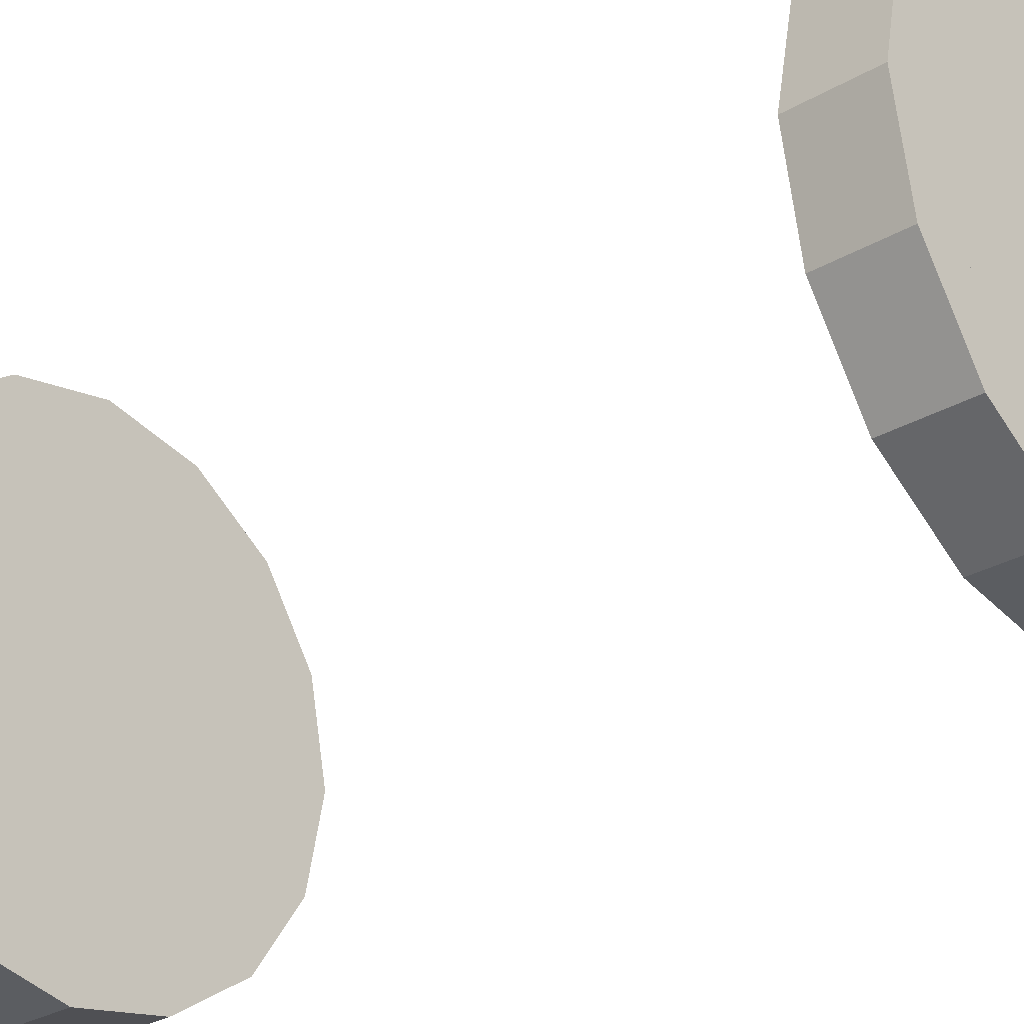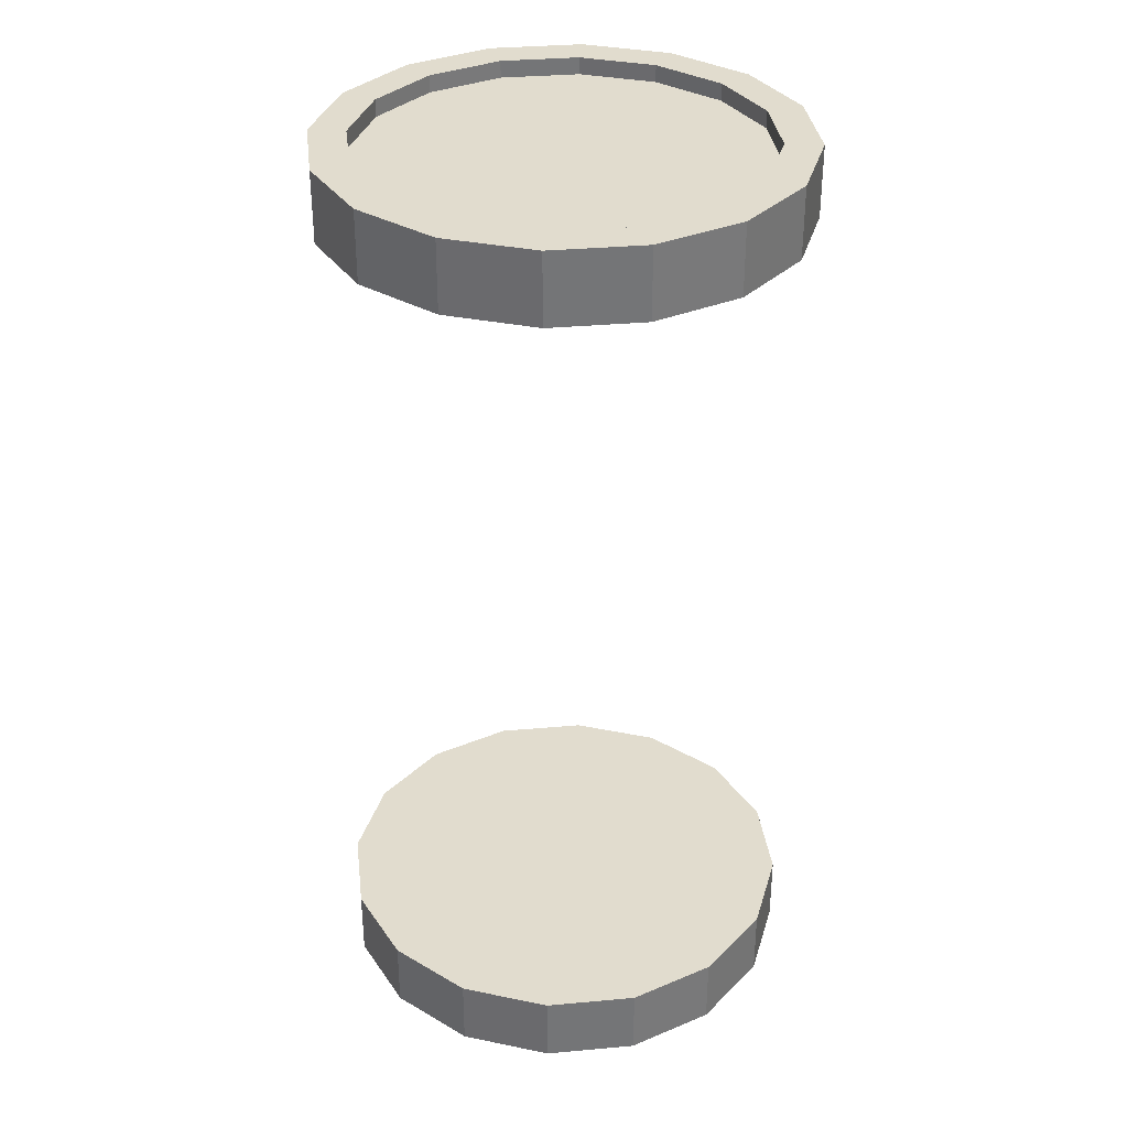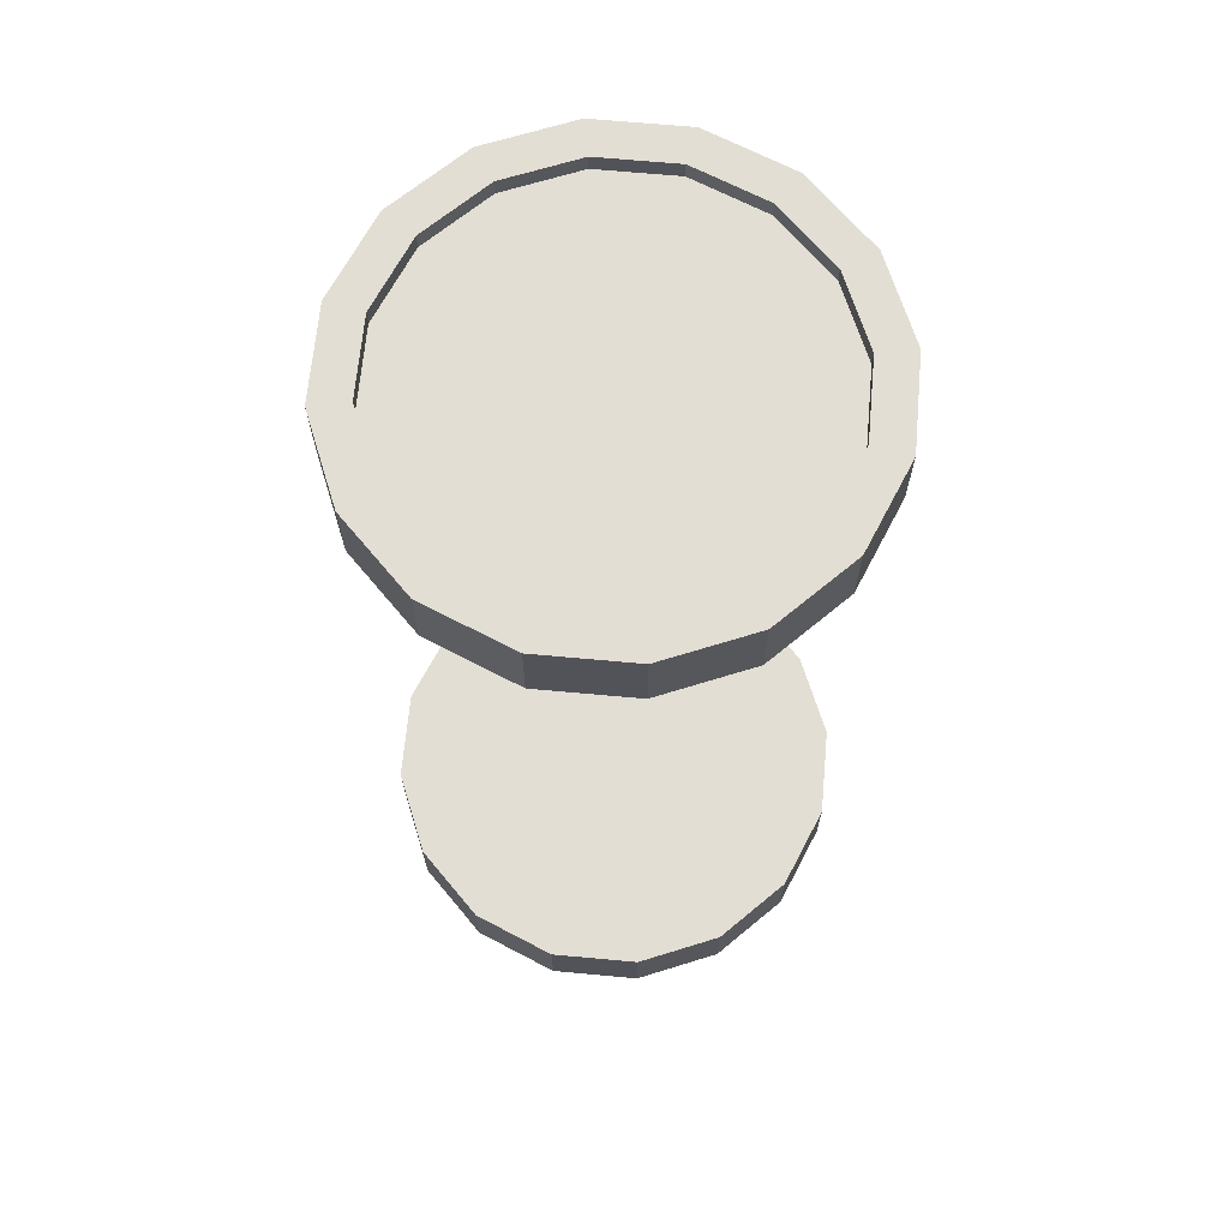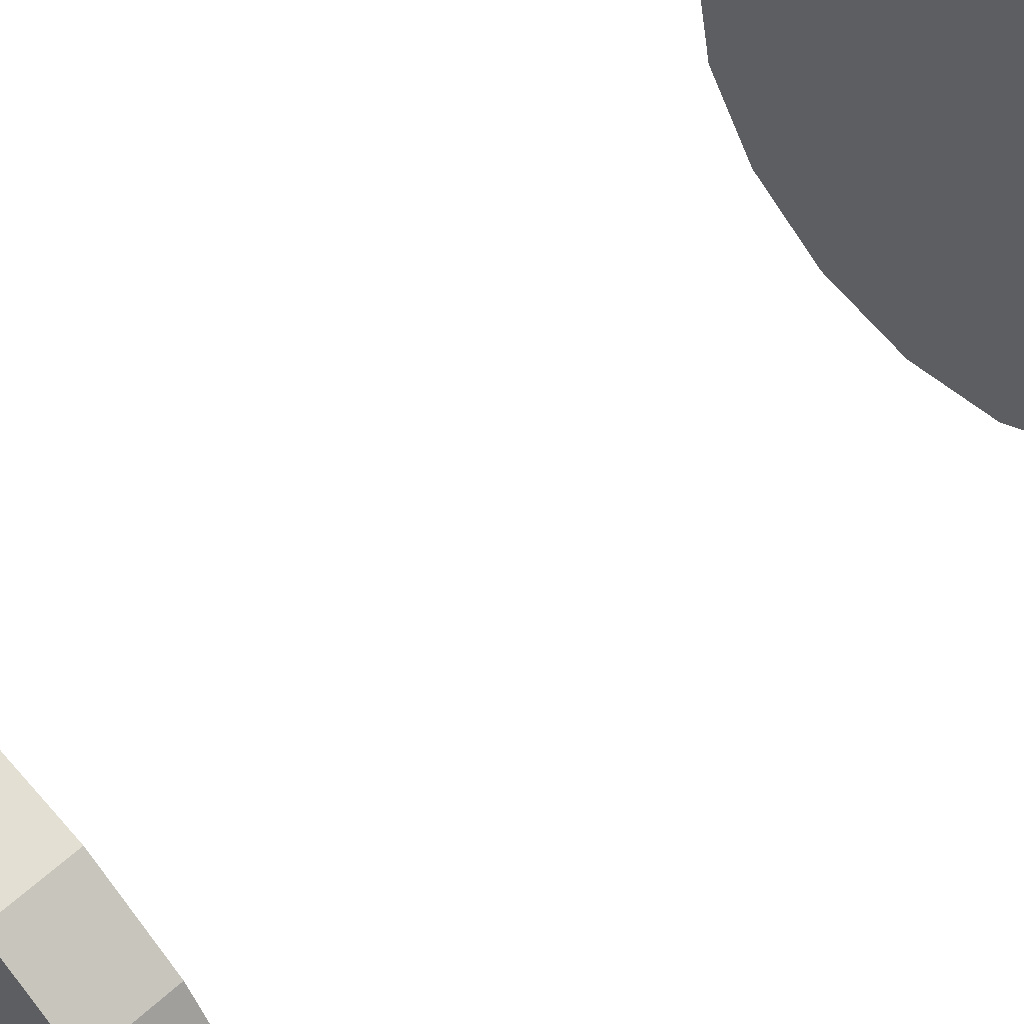
<metadata>
{"format":"obj","ext":"obj","renderer":"f3d","projection":"perspective","resolution":1024,"background":"white","views":[{"elev":-28.4,"azim":-48.4,"up":"+Z"},{"elev":34.0,"azim":-63.2,"up":"+Y"},{"elev":67.3,"azim":151.5,"up":"+Y"},{"elev":59.4,"azim":-132.9,"up":"+Z"}]}
</metadata>
<code>
g Wheels1
v 3.631e-07 0.3827 0.2277
v -0.08713 0.3827 0.2103
v -0.08713 0.4515 0.2103
v 3.855e-07 0.4515 0.2277
v -0.08713 0.3827 0.2103
v -0.161 0.3827 0.161
v -0.161 0.4515 0.161
v -0.08713 0.4515 0.2103
v -0.161 0.3827 0.161
v -0.2103 0.3827 0.08713
v -0.2103 0.4515 0.08713
v -0.161 0.4515 0.161
v -0.2103 0.3827 0.08713
v -0.2277 0.3827 -1.49e-08
v -0.2277 0.4515 -2.98e-08
v -0.2103 0.4515 0.08713
v -0.2277 0.3827 -1.49e-08
v -0.2103 0.3827 -0.08713
v -0.2103 0.4515 -0.08713
v -0.2277 0.4515 -2.98e-08
v -0.2103 0.3827 -0.08713
v -0.161 0.3827 -0.161
v -0.161 0.4515 -0.161
v -0.2103 0.4515 -0.08713
v -0.161 0.3827 -0.161
v -0.08713 0.3827 -0.2103
v -0.08713 0.4515 -0.2103
v -0.161 0.4515 -0.161
v -0.08713 0.3827 -0.2103
v 3.631e-07 0.3827 -0.2277
v 3.855e-07 0.4515 -0.2277
v -0.08713 0.4515 -0.2103
v 3.631e-07 0.3827 -0.2277
v 0.08713 0.3827 -0.2103
v 0.08713 0.4515 -0.2103
v 3.855e-07 0.4515 -0.2277
v 0.08713 0.3827 -0.2103
v 0.161 0.3827 -0.161
v 0.161 0.4515 -0.161
v 0.08713 0.4515 -0.2103
v 0.161 0.3827 -0.161
v 0.2103 0.3827 -0.08713
v 0.2103 0.4515 -0.08713
v 0.161 0.4515 -0.161
v 0.2103 0.3827 -0.08713
v 0.2277 0.3827 0
v 0.2277 0.4515 -1.49e-08
v 0.2103 0.4515 -0.08713
v 0.2277 0.3827 0
v 0.2103 0.3827 0.08713
v 0.2103 0.4515 0.08713
v 0.2277 0.4515 -1.49e-08
v 0.2103 0.3827 0.08713
v 0.161 0.3827 0.161
v 0.161 0.4515 0.161
v 0.2103 0.4515 0.08713
v 0.161 0.3827 0.161
v 0.08713 0.3827 0.2103
v 0.08713 0.4515 0.2103
v 0.161 0.4515 0.161
v 0.08713 0.3827 0.2103
v 3.631e-07 0.3827 0.2277
v 3.855e-07 0.4515 0.2277
v 0.08713 0.4515 0.2103
v 0.08713 0.3827 -0.2103
v 3.631e-07 0.3827 -0.2277
v -0.08713 0.3827 -0.2103
v 0.161 0.3827 -0.161
v -0.161 0.3827 -0.161
v 0.2103 0.3827 -0.08713
v -0.2103 0.3827 -0.08713
v 0.2277 0.3827 0
v -0.2277 0.3827 -1.49e-08
v -0.2103 0.3827 0.08713
v 0.2103 0.3827 0.08713
v -0.161 0.3827 0.161
v 0.161 0.3827 0.161
v -0.08713 0.3827 0.2103
v 0.08713 0.3827 0.2103
v 3.631e-07 0.3827 0.2277
v -0.1926 0.4515 -2.98e-08
v -0.1926 0.4348 -2.98e-08
v -0.178 0.4348 0.07371
v -0.178 0.4515 0.07371
v -0.07371 0.4348 -0.178
v 3.801e-07 0.4348 -0.1926
v 0.07371 0.4348 -0.178
v 0.1362 0.4348 -0.1362
v -0.1362 0.4348 -0.1362
v 0.178 0.4348 -0.07371
v -0.178 0.4348 -0.07371
v -0.1926 0.4348 -2.98e-08
v 0.1926 0.4348 -1.49e-08
v -0.178 0.4348 0.07371
v 0.178 0.4348 0.07371
v -0.1362 0.4348 0.1362
v 0.1362 0.4348 0.1362
v -0.07371 0.4348 0.178
v 0.07371 0.4348 0.178
v 3.801e-07 0.4348 0.1926
v 0.1926 0.4515 -1.49e-08
v 0.1926 0.4348 -1.49e-08
v 0.178 0.4348 -0.07371
v 0.178 0.4515 -0.07371
v -0.178 0.4515 -0.07371
v -0.178 0.4348 -0.07371
v -0.1926 0.4348 -2.98e-08
v -0.1926 0.4515 -2.98e-08
v 0.178 0.4515 0.07371
v 0.178 0.4348 0.07371
v 0.1926 0.4348 -1.49e-08
v 0.1926 0.4515 -1.49e-08
v -0.1362 0.4515 -0.1362
v -0.1362 0.4348 -0.1362
v -0.178 0.4348 -0.07371
v -0.178 0.4515 -0.07371
v 0.1362 0.4515 0.1362
v 0.1362 0.4348 0.1362
v 0.178 0.4348 0.07371
v 0.178 0.4515 0.07371
v -0.07371 0.4515 -0.178
v -0.07371 0.4348 -0.178
v -0.1362 0.4348 -0.1362
v -0.1362 0.4515 -0.1362
v 0.07371 0.4515 0.178
v 0.07371 0.4348 0.178
v 0.1362 0.4348 0.1362
v 0.1362 0.4515 0.1362
v 3.855e-07 0.4515 -0.1926
v 3.801e-07 0.4348 -0.1926
v -0.07371 0.4348 -0.178
v -0.07371 0.4515 -0.178
v -0.07371 0.4515 0.178
v -0.07371 0.4348 0.178
v 3.801e-07 0.4348 0.1926
v 3.855e-07 0.4515 0.1926
v 3.855e-07 0.4515 0.1926
v 3.801e-07 0.4348 0.1926
v 0.07371 0.4348 0.178
v 0.07371 0.4515 0.178
v 0.07371 0.4515 -0.178
v 0.07371 0.4348 -0.178
v 3.801e-07 0.4348 -0.1926
v 3.855e-07 0.4515 -0.1926
v -0.1362 0.4515 0.1362
v -0.1362 0.4348 0.1362
v -0.07371 0.4348 0.178
v -0.07371 0.4515 0.178
v 0.1362 0.4515 -0.1362
v 0.1362 0.4348 -0.1362
v 0.07371 0.4348 -0.178
v 0.07371 0.4515 -0.178
v -0.178 0.4515 0.07371
v -0.178 0.4348 0.07371
v -0.1362 0.4348 0.1362
v -0.1362 0.4515 0.1362
v 0.178 0.4515 -0.07371
v 0.178 0.4348 -0.07371
v 0.1362 0.4348 -0.1362
v 0.1362 0.4515 -0.1362
v 1.137e-07 -0.3827 0.2277
v 9.131e-08 -0.4515 0.2277
v -0.08713 -0.4515 0.2103
v -0.08713 -0.3827 0.2103
v -0.08713 -0.3827 0.2103
v -0.08713 -0.4515 0.2103
v -0.161 -0.4515 0.161
v -0.161 -0.3827 0.161
v -0.161 -0.3827 0.161
v -0.161 -0.4515 0.161
v -0.2103 -0.4515 0.08713
v -0.2103 -0.3827 0.08713
v -0.2103 -0.3827 0.08713
v -0.2103 -0.4515 0.08713
v -0.2277 -0.4515 -2.98e-08
v -0.2277 -0.3827 -1.49e-08
v -0.2277 -0.3827 -1.49e-08
v -0.2277 -0.4515 -2.98e-08
v -0.2103 -0.4515 -0.08713
v -0.2103 -0.3827 -0.08713
v -0.2103 -0.3827 -0.08713
v -0.2103 -0.4515 -0.08713
v -0.161 -0.4515 -0.161
v -0.161 -0.3827 -0.161
v -0.161 -0.3827 -0.161
v -0.161 -0.4515 -0.161
v -0.08713 -0.4515 -0.2103
v -0.08713 -0.3827 -0.2103
v -0.08713 -0.3827 -0.2103
v -0.08713 -0.4515 -0.2103
v 9.131e-08 -0.4515 -0.2277
v 1.137e-07 -0.3827 -0.2277
v 1.137e-07 -0.3827 -0.2277
v 9.131e-08 -0.4515 -0.2277
v 0.08713 -0.4515 -0.2103
v 0.08713 -0.3827 -0.2103
v 0.08713 -0.3827 -0.2103
v 0.08713 -0.4515 -0.2103
v 0.161 -0.4515 -0.161
v 0.161 -0.3827 -0.161
v 0.161 -0.3827 -0.161
v 0.161 -0.4515 -0.161
v 0.2103 -0.4515 -0.08713
v 0.2103 -0.3827 -0.08713
v 0.2103 -0.3827 -0.08713
v 0.2103 -0.4515 -0.08713
v 0.2277 -0.4515 -1.49e-08
v 0.2277 -0.3827 0
v 0.2277 -0.3827 0
v 0.2277 -0.4515 -1.49e-08
v 0.2103 -0.4515 0.08713
v 0.2103 -0.3827 0.08713
v 0.2103 -0.3827 0.08713
v 0.2103 -0.4515 0.08713
v 0.161 -0.4515 0.161
v 0.161 -0.3827 0.161
v 0.161 -0.3827 0.161
v 0.161 -0.4515 0.161
v 0.08713 -0.4515 0.2103
v 0.08713 -0.3827 0.2103
v 0.08713 -0.3827 0.2103
v 0.08713 -0.4515 0.2103
v 9.131e-08 -0.4515 0.2277
v 1.137e-07 -0.3827 0.2277
v -0.08713 -0.3827 -0.2103
v 1.137e-07 -0.3827 -0.2277
v 0.08713 -0.3827 -0.2103
v -0.161 -0.3827 -0.161
v 0.161 -0.3827 -0.161
v 0.2103 -0.3827 -0.08713
v -0.2103 -0.3827 -0.08713
v 0.2277 -0.3827 0
v -0.2277 -0.3827 -1.49e-08
v -0.2103 -0.3827 0.08713
v 0.2103 -0.3827 0.08713
v -0.161 -0.3827 0.161
v 0.161 -0.3827 0.161
v -0.08713 -0.3827 0.2103
v 0.08713 -0.3827 0.2103
v 1.137e-07 -0.3827 0.2277
v -0.1926 -0.4515 -2.98e-08
v -0.178 -0.4515 0.07371
v -0.178 -0.4348 0.07371
v -0.1926 -0.4348 -2.98e-08
v 0.07371 -0.4348 -0.178
v 9.674e-08 -0.4348 -0.1926
v -0.07371 -0.4348 -0.178
v 0.1362 -0.4348 -0.1362
v -0.1362 -0.4348 -0.1362
v 0.178 -0.4348 -0.07371
v -0.178 -0.4348 -0.07371
v 0.1926 -0.4348 -1.49e-08
v -0.1926 -0.4348 -2.98e-08
v -0.178 -0.4348 0.07371
v 0.178 -0.4348 0.07371
v -0.1362 -0.4348 0.1362
v 0.1362 -0.4348 0.1362
v -0.07371 -0.4348 0.178
v 0.07371 -0.4348 0.178
v 9.674e-08 -0.4348 0.1926
v 0.1926 -0.4515 -1.49e-08
v 0.178 -0.4515 -0.07371
v 0.178 -0.4348 -0.07371
v 0.1926 -0.4348 -1.49e-08
v -0.178 -0.4515 -0.07371
v -0.1926 -0.4515 -2.98e-08
v -0.1926 -0.4348 -2.98e-08
v -0.178 -0.4348 -0.07371
v 0.178 -0.4515 0.07371
v 0.1926 -0.4515 -1.49e-08
v 0.1926 -0.4348 -1.49e-08
v 0.178 -0.4348 0.07371
v -0.1362 -0.4515 -0.1362
v -0.178 -0.4515 -0.07371
v -0.178 -0.4348 -0.07371
v -0.1362 -0.4348 -0.1362
v 0.1362 -0.4515 0.1362
v 0.178 -0.4515 0.07371
v 0.178 -0.4348 0.07371
v 0.1362 -0.4348 0.1362
v -0.07371 -0.4515 -0.178
v -0.1362 -0.4515 -0.1362
v -0.1362 -0.4348 -0.1362
v -0.07371 -0.4348 -0.178
v 0.07371 -0.4515 0.178
v 0.1362 -0.4515 0.1362
v 0.1362 -0.4348 0.1362
v 0.07371 -0.4348 0.178
v 9.131e-08 -0.4515 -0.1926
v -0.07371 -0.4515 -0.178
v -0.07371 -0.4348 -0.178
v 9.674e-08 -0.4348 -0.1926
v -0.07371 -0.4515 0.178
v 9.131e-08 -0.4515 0.1926
v 9.674e-08 -0.4348 0.1926
v -0.07371 -0.4348 0.178
v 9.131e-08 -0.4515 0.1926
v 0.07371 -0.4515 0.178
v 0.07371 -0.4348 0.178
v 9.674e-08 -0.4348 0.1926
v 0.07371 -0.4515 -0.178
v 9.131e-08 -0.4515 -0.1926
v 9.674e-08 -0.4348 -0.1926
v 0.07371 -0.4348 -0.178
v -0.1362 -0.4515 0.1362
v -0.07371 -0.4515 0.178
v -0.07371 -0.4348 0.178
v -0.1362 -0.4348 0.1362
v 0.1362 -0.4515 -0.1362
v 0.07371 -0.4515 -0.178
v 0.07371 -0.4348 -0.178
v 0.1362 -0.4348 -0.1362
v -0.178 -0.4515 0.07371
v -0.1362 -0.4515 0.1362
v -0.1362 -0.4348 0.1362
v -0.178 -0.4348 0.07371
v 0.178 -0.4515 -0.07371
v 0.1362 -0.4515 -0.1362
v 0.1362 -0.4348 -0.1362
v 0.178 -0.4348 -0.07371
v -0.08713 0.4515 0.2103
v -0.07371 0.4515 0.178
v 3.855e-07 0.4515 0.1926
v 3.855e-07 0.4515 0.2277
v -0.161 0.4515 0.161
v 0.07371 0.4515 0.178
v -0.1362 0.4515 0.1362
v 0.08713 0.4515 0.2103
v -0.2103 0.4515 0.08713
v 0.1362 0.4515 0.1362
v -0.178 0.4515 0.07371
v 0.161 0.4515 0.161
v -0.2277 0.4515 -2.98e-08
v 0.178 0.4515 0.07371
v -0.1926 0.4515 -2.98e-08
v 0.2103 0.4515 0.08713
v -0.2103 0.4515 -0.08713
v 0.1926 0.4515 -1.49e-08
v -0.178 0.4515 -0.07371
v 0.2277 0.4515 -1.49e-08
v -0.161 0.4515 -0.161
v 0.178 0.4515 -0.07371
v -0.1362 0.4515 -0.1362
v 0.2103 0.4515 -0.08713
v -0.08713 0.4515 -0.2103
v 0.1362 0.4515 -0.1362
v -0.07371 0.4515 -0.178
v 0.161 0.4515 -0.161
v 3.855e-07 0.4515 -0.2277
v 0.07371 0.4515 -0.178
v 3.855e-07 0.4515 -0.1926
v 0.08713 0.4515 -0.2103
v -0.08713 -0.4515 0.2103
v 9.131e-08 -0.4515 0.1926
v -0.07371 -0.4515 0.178
v 9.131e-08 -0.4515 0.2277
v -0.161 -0.4515 0.161
v 0.07371 -0.4515 0.178
v -0.1362 -0.4515 0.1362
v 0.08713 -0.4515 0.2103
v -0.2103 -0.4515 0.08713
v 0.1362 -0.4515 0.1362
v -0.178 -0.4515 0.07371
v 0.161 -0.4515 0.161
v -0.2277 -0.4515 -2.98e-08
v 0.178 -0.4515 0.07371
v -0.1926 -0.4515 -2.98e-08
v 0.2103 -0.4515 0.08713
v -0.2103 -0.4515 -0.08713
v 0.1926 -0.4515 -1.49e-08
v -0.178 -0.4515 -0.07371
v 0.2277 -0.4515 -1.49e-08
v -0.161 -0.4515 -0.161
v 0.178 -0.4515 -0.07371
v -0.1362 -0.4515 -0.1362
v 0.2103 -0.4515 -0.08713
v -0.08713 -0.4515 -0.2103
v 0.1362 -0.4515 -0.1362
v -0.07371 -0.4515 -0.178
v 0.161 -0.4515 -0.161
v 9.131e-08 -0.4515 -0.2277
v 0.07371 -0.4515 -0.178
v 9.131e-08 -0.4515 -0.1926
v 0.08713 -0.4515 -0.2103
g Wheels1_0
f 3 2 1
f 4 3 1
f 7 6 5
f 8 7 5
f 11 10 9
f 12 11 9
f 15 14 13
f 16 15 13
f 19 18 17
f 20 19 17
f 23 22 21
f 24 23 21
f 27 26 25
f 28 27 25
f 31 30 29
f 32 31 29
f 35 34 33
f 36 35 33
f 39 38 37
f 40 39 37
f 43 42 41
f 44 43 41
f 47 46 45
f 48 47 45
f 51 50 49
f 52 51 49
f 55 54 53
f 56 55 53
f 59 58 57
f 60 59 57
f 63 62 61
f 64 63 61
f 67 66 65
f 65 68 67
f 68 69 67
f 68 70 69
f 70 71 69
f 70 72 71
f 72 73 71
f 72 74 73
f 72 75 74
f 75 76 74
f 75 77 76
f 77 78 76
f 77 79 78
f 79 80 78
f 83 82 81
f 84 83 81
f 87 86 85
f 85 88 87
f 85 89 88
f 89 90 88
f 89 91 90
f 91 92 90
f 92 93 90
f 92 94 93
f 94 95 93
f 94 96 95
f 96 97 95
f 96 98 97
f 98 99 97
f 98 100 99
f 103 102 101
f 104 103 101
f 107 106 105
f 108 107 105
f 111 110 109
f 112 111 109
f 115 114 113
f 116 115 113
f 119 118 117
f 120 119 117
f 123 122 121
f 124 123 121
f 127 126 125
f 128 127 125
f 131 130 129
f 132 131 129
f 135 134 133
f 136 135 133
f 139 138 137
f 140 139 137
f 143 142 141
f 144 143 141
f 147 146 145
f 148 147 145
f 151 150 149
f 152 151 149
f 155 154 153
f 156 155 153
f 159 158 157
f 160 159 157
f 163 162 161
f 164 163 161
f 167 166 165
f 168 167 165
f 171 170 169
f 172 171 169
f 175 174 173
f 176 175 173
f 179 178 177
f 180 179 177
f 183 182 181
f 184 183 181
f 187 186 185
f 188 187 185
f 191 190 189
f 192 191 189
f 195 194 193
f 196 195 193
f 199 198 197
f 200 199 197
f 203 202 201
f 204 203 201
f 207 206 205
f 208 207 205
f 211 210 209
f 212 211 209
f 215 214 213
f 216 215 213
f 219 218 217
f 220 219 217
f 223 222 221
f 224 223 221
f 227 226 225
f 225 228 227
f 228 229 227
f 228 230 229
f 228 231 230
f 231 232 230
f 231 233 232
f 233 234 232
f 234 235 232
f 234 236 235
f 236 237 235
f 236 238 237
f 238 239 237
f 238 240 239
f 243 242 241
f 244 243 241
f 247 246 245
f 245 248 247
f 248 249 247
f 248 250 249
f 250 251 249
f 250 252 251
f 252 253 251
f 252 254 253
f 252 255 254
f 255 256 254
f 255 257 256
f 257 258 256
f 257 259 258
f 259 260 258
f 263 262 261
f 264 263 261
f 267 266 265
f 268 267 265
f 271 270 269
f 272 271 269
f 275 274 273
f 276 275 273
f 279 278 277
f 280 279 277
f 283 282 281
f 284 283 281
f 287 286 285
f 288 287 285
f 291 290 289
f 292 291 289
f 295 294 293
f 296 295 293
f 299 298 297
f 300 299 297
f 303 302 301
f 304 303 301
f 307 306 305
f 308 307 305
f 311 310 309
f 312 311 309
f 315 314 313
f 316 315 313
f 319 318 317
f 320 319 317
f 323 322 321
f 324 323 321
f 321 322 325
f 326 323 324
f 322 327 325
f 328 326 324
f 325 327 329
f 330 326 328
f 327 331 329
f 332 330 328
f 329 331 333
f 334 330 332
f 331 335 333
f 336 334 332
f 333 335 337
f 338 334 336
f 335 339 337
f 340 338 336
f 337 339 341
f 342 338 340
f 339 343 341
f 344 342 340
f 341 343 345
f 346 342 344
f 343 347 345
f 348 346 344
f 345 347 349
f 350 346 348
f 347 351 349
f 352 350 348
f 349 351 352
f 351 350 352
f 355 354 353
f 354 356 353
f 355 353 357
f 354 358 356
f 359 355 357
f 358 360 356
f 359 357 361
f 358 362 360
f 363 359 361
f 362 364 360
f 363 361 365
f 362 366 364
f 367 363 365
f 366 368 364
f 367 365 369
f 366 370 368
f 371 367 369
f 370 372 368
f 371 369 373
f 370 374 372
f 375 371 373
f 374 376 372
f 375 373 377
f 374 378 376
f 379 375 377
f 378 380 376
f 379 377 381
f 378 382 380
f 383 379 381
f 382 384 380
f 383 381 384
f 382 383 384

</code>
